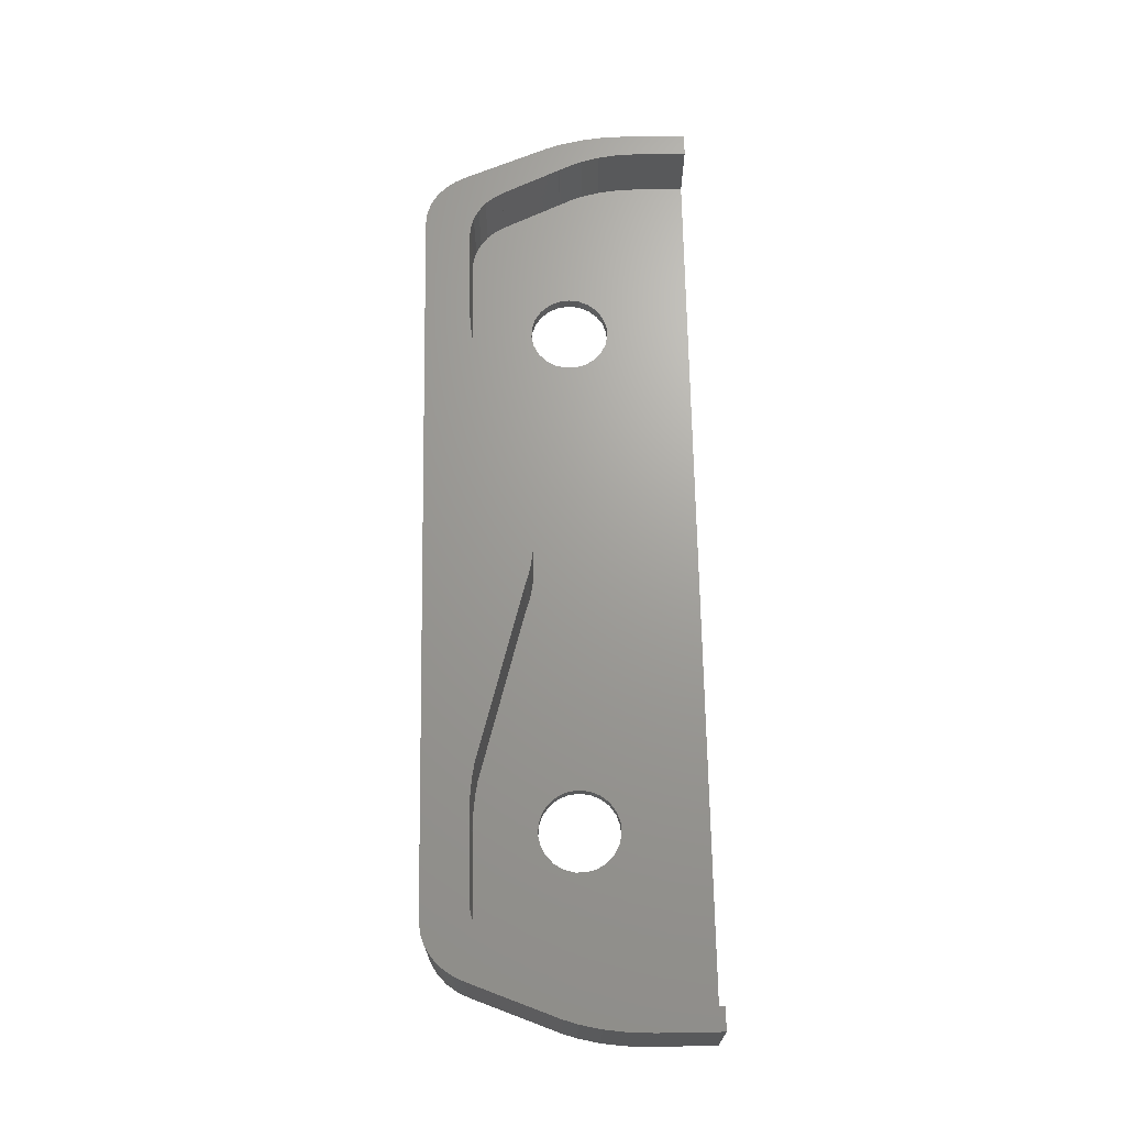
<metadata>
{"format":"stl","ext":"stl","renderer":"f3d","projection":"perspective","resolution":1024,"background":"white","views":[{"elev":68.7,"azim":-91.0,"up":"+Z"}]}
</metadata>
<code>
# stl→obj: 418 verts, 848 faces
v -20.48 2.76 -2.125
v -20.43 3.797 2.125
v -20.43 3.797 -2.125
v -20.48 2.76 2.125
v 18.37 10.2 2.125
v 18.14 10.67 -2.125
v 18.14 10.67 2.125
v 18.37 10.2 -2.125
v 20.3 4.806 2.125
v 20.1 5.758 -2.125
v 20.1 5.758 2.125
v 20.3 4.806 -2.125
v -20.48 0 2.125
v -19.5 0 -0.875
v -19.5 0 2.125
v -20.48 0 -2.125
v 19.5 0 -0.875
v 20.48 0 2.125
v 19.5 0 2.125
v 20.48 0 -2.125
v 20.48 2.76 -2.125
v 20.48 2.76 2.125
v 15.96 12 -2.125
v -15.96 12 2.125
v 15.96 12 2.125
v -15.96 12 -2.125
v 16.96 11.77 -2.125
v 16.47 11.94 2.125
v 16.96 11.77 2.125
v 16.47 11.94 -2.125
v -19.89 6.387 -2.125
v -18.37 10.2 2.125
v -18.37 10.2 -2.125
v -19.89 6.387 2.125
v -20.3 4.806 -2.125
v -20.1 5.758 2.125
v -20.1 5.758 -2.125
v -20.3 4.806 2.125
v -16.96 11.77 -2.125
v -17.42 11.49 2.125
v -16.96 11.77 2.125
v -17.42 11.49 -2.125
v 17.42 11.49 -2.125
v 17.42 11.49 2.125
v 17.82 11.12 -2.125
v 17.82 11.12 2.125
v 20.43 3.797 2.125
v 20.43 3.797 -2.125
v -16.47 11.94 2.125
v -16.47 11.94 -2.125
v 19.89 6.387 2.125
v 19.89 6.387 -2.125
v -18.14 10.67 2.125
v -18.14 10.67 -2.125
v 19.46 3.164 2.125
v 19.5 2.3 2.125
v 19.34 4.005 2.125
v 19.14 4.799 2.125
v 18.94 5.322 2.125
v 18.74 5.761 2.125
v 18.7 5.855 2.125
v 17.49 8.5 2.125
v 16.97 9.268 2.125
v 16.59 9.579 2.125
v 17.28 8.889 2.125
v 16.16 9.81 2.125
v 15.69 9.952 2.125
v 15.2 10 2.125
v 11.71 10 2.125
v 11.51 9.998 2.125
v 10.77 9.961 2.125
v 10.03 9.875 2.125
v 9.511 9.777 2.125
v -9.511 9.777 2.125
v 1.829 7.647 2.125
v 1.354 7.487 2.125
v 1.827 7.646 2.125
v 0.8682 7.376 2.125
v -1.829 7.647 2.125
v 0 7.305 2.125
v 0.3736 7.314 2.125
v -0.3736 7.314 2.125
v -0.8682 7.376 2.125
v -1.354 7.487 2.125
v -1.827 7.646 2.125
v -10.03 9.875 2.125
v -10.77 9.961 2.125
v -11.51 9.998 2.125
v -11.71 10 2.125
v -15.2 10 2.125
v -15.69 9.952 2.125
v -16.16 9.81 2.125
v -16.59 9.579 2.125
v -17.82 11.12 2.125
v -16.97 9.268 2.125
v -17.28 8.889 2.125
v -17.49 8.5 2.125
v -18.7 5.855 2.125
v -18.74 5.761 2.125
v -18.7 5.843 2.125
v -18.94 5.322 2.125
v -19.14 4.799 2.125
v -19.34 4.005 2.125
v -19.46 3.164 2.125
v -19.5 2.3 2.125
v 18.7 5.843 2.125
v 11.72 9.995 2.125
v -11.72 9.995 2.125
v -17.82 11.12 -2.125
v 14.42 3.623 -2.125
v 14.67 4.052 -2.125
v 14.86 4.516 -2.125
v 14.97 5.002 -2.125
v 14.97 5.998 -2.125
v 15.01 5.5 -2.125
v 14.86 6.484 -2.125
v 14.42 7.377 -2.125
v 14.67 6.948 -2.125
v 14.1 7.762 -2.125
v 14.1 3.238 -2.125
v 13.73 2.905 -2.125
v 13.31 2.634 -2.125
v 12.85 2.43 -2.125
v 12.37 2.297 -2.125
v 11.88 2.24 -2.125
v 11.38 2.259 -2.125
v -11.13 2.297 -2.125
v 8.497 5.25 -2.125
v -8.488 5.5 -2.125
v 8.497 5.75 -2.125
v -8.526 5.002 -2.125
v 8.573 4.757 -2.125
v -8.64 4.516 -2.125
v 8.724 4.28 -2.125
v -8.826 4.052 -2.125
v 8.946 3.833 -2.125
v -9.082 3.623 -2.125
v 9.233 3.424 -2.125
v -9.399 3.238 -2.125
v 9.579 3.064 -2.125
v -9.772 2.905 -2.125
v 9.977 2.762 -2.125
v -10.19 2.634 -2.125
v 10.42 2.523 -2.125
v -10.65 2.43 -2.125
v 10.89 2.354 -2.125
v -11.62 2.24 -2.125
v -15 5.75 -2.125
v -15 5.25 -2.125
v -14.93 4.757 -2.125
v -14.78 4.28 -2.125
v -14.55 3.833 -2.125
v -14.27 3.424 -2.125
v -13.92 3.064 -2.125
v -13.52 2.762 -2.125
v -13.08 2.523 -2.125
v -12.61 2.354 -2.125
v -12.12 2.259 -2.125
v 13.73 8.095 -2.125
v 13.31 8.366 -2.125
v 12.85 8.57 -2.125
v 12.37 8.703 -2.125
v 11.88 8.76 -2.125
v 11.38 8.741 -2.125
v 10.89 8.646 -2.125
v 10.42 8.477 -2.125
v -10.19 8.366 -2.125
v 9.977 8.238 -2.125
v -8.526 5.998 -2.125
v 8.573 6.243 -2.125
v -8.64 6.484 -2.125
v 8.724 6.72 -2.125
v -8.826 6.948 -2.125
v 8.946 7.167 -2.125
v -9.082 7.377 -2.125
v 9.233 7.576 -2.125
v -9.399 7.762 -2.125
v 9.579 7.936 -2.125
v -9.772 8.095 -2.125
v -10.65 8.57 -2.125
v -11.13 8.703 -2.125
v -11.62 8.76 -2.125
v -12.12 8.741 -2.125
v -12.61 8.646 -2.125
v -13.08 8.477 -2.125
v -13.52 8.238 -2.125
v -13.92 7.936 -2.125
v -14.27 7.576 -2.125
v -14.55 7.167 -2.125
v -14.78 6.72 -2.125
v -14.93 6.243 -2.125
v 17.49 8.5 -0.875
v 18.7 5.855 -0.875
v 13.26 4.584 -0.875
v 19.5 2.3 -0.875
v 19.46 3.164 -0.875
v 19.34 4.005 -0.875
v 13.45 5.024 -0.875
v 19.14 4.799 -0.875
v 18.94 5.322 -0.875
v 18.74 5.761 -0.875
v 18.7 5.843 -0.875
v 13.45 5.976 -0.875
v 13.51 5.5 -0.875
v 13.26 6.416 -0.875
v 17.28 8.889 -0.875
v 16.97 9.268 -0.875
v 16.59 9.579 -0.875
v 16.16 9.81 -0.875
v 15.69 9.952 -0.875
v 15.2 10 -0.875
v 12.95 4.212 -0.875
v 12.56 3.935 -0.875
v 12.11 3.774 -0.875
v 11.63 3.742 -0.875
v 11.16 3.839 -0.875
v 10 5.74 -0.875
v 1.829 7.647 -0.875
v 10 5.26 -0.875
v 10.13 4.798 -0.875
v 1.827 7.646 -0.875
v 10.38 4.388 -0.875
v 1.354 7.487 -0.875
v 0.8682 7.376 -0.875
v 10.73 4.06 -0.875
v 0.3736 7.314 -0.875
v 0 7.305 -0.875
v -10.94 3.935 -0.875
v -0.3736 7.314 -0.875
v -10.55 4.212 -0.875
v -0.8682 7.376 -0.875
v -1.354 7.487 -0.875
v -10.24 4.584 -0.875
v -1.827 7.646 -0.875
v -10.05 5.976 -0.875
v -1.829 7.647 -0.875
v -9.511 9.777 -0.875
v -9.988 5.5 -0.875
v -10.05 5.024 -0.875
v -11.39 3.774 -0.875
v -11.87 3.742 -0.875
v -18.7 5.855 -0.875
v -13.5 5.74 -0.875
v -17.49 8.5 -0.875
v -15.2 10 -0.875
v -15.69 9.952 -0.875
v -16.16 9.81 -0.875
v -16.59 9.579 -0.875
v -18.7 5.843 -0.875
v -16.97 9.268 -0.875
v -17.28 8.889 -0.875
v -13.5 5.26 -0.875
v -18.74 5.761 -0.875
v -18.94 5.322 -0.875
v -13.37 4.798 -0.875
v -19.14 4.799 -0.875
v -19.34 4.005 -0.875
v -19.46 3.164 -0.875
v -13.12 4.388 -0.875
v -19.5 2.3 -0.875
v -12.77 4.06 -0.875
v -12.34 3.839 -0.875
v -11.72 9.995 -0.875
v -12.34 7.161 -0.875
v -11.87 7.258 -0.875
v -12.77 6.94 -0.875
v -13.12 6.612 -0.875
v -13.37 6.202 -0.875
v -11.71 10 -0.875
v -10.94 7.065 -0.875
v -10.03 9.875 -0.875
v -10.24 6.416 -0.875
v -10.55 6.788 -0.875
v -10.77 9.961 -0.875
v -11.39 7.226 -0.875
v -11.51 9.998 -0.875
v 12.95 6.788 -0.875
v 12.56 7.065 -0.875
v 11.72 9.995 -0.875
v 12.11 7.226 -0.875
v 11.71 10 -0.875
v 11.63 7.258 -0.875
v 11.51 9.998 -0.875
v 10.77 9.961 -0.875
v 11.16 7.161 -0.875
v 10.03 9.875 -0.875
v 10.73 6.94 -0.875
v 9.511 9.777 -0.875
v 10.38 6.612 -0.875
v 10.13 6.202 -0.875
v 14.86 6.484 -1.45
v 14.97 5.998 -1.45
v 15.01 5.5 -1.45
v 14.42 7.377 -1.45
v 14.67 6.948 -1.45
v 8.946 7.167 -1.45
v 9.233 7.576 -1.45
v 10.89 2.354 -1.45
v 11.38 2.259 -1.45
v 8.724 6.72 -1.45
v 14.67 4.052 -1.45
v 14.42 3.623 -1.45
v 8.573 4.757 -1.45
v 8.497 5.25 -1.45
v 13.73 2.905 -1.45
v 14.1 3.238 -1.45
v 9.579 3.064 -1.45
v 9.233 3.424 -1.45
v 8.497 5.75 -1.45
v 8.573 6.243 -1.45
v 11.88 2.24 -1.45
v 12.37 2.297 -1.45
v 11.38 8.741 -1.45
v 10.89 8.646 -1.45
v 14.97 5.002 -1.45
v 14.86 4.516 -1.45
v 13.31 8.366 -1.45
v 12.85 8.57 -1.45
v 10.42 8.477 -1.45
v 9.977 8.238 -1.45
v 9.579 7.936 -1.45
v 14.1 7.762 -1.45
v 12.37 8.703 -1.45
v 8.946 3.833 -1.45
v 8.724 4.28 -1.45
v 12.85 2.43 -1.45
v 13.31 2.634 -1.45
v 10.42 2.523 -1.45
v 13.73 8.095 -1.45
v 11.88 8.76 -1.45
v 9.977 2.762 -1.45
v 13.51 5.5 -1.45
v 13.45 5.024 -1.45
v 13.45 5.976 -1.45
v 13.26 4.584 -1.45
v 12.95 4.212 -1.45
v 13.26 6.416 -1.45
v 12.56 3.935 -1.45
v 12.11 3.774 -1.45
v 11.63 3.742 -1.45
v 11.16 3.839 -1.45
v 10.73 4.06 -1.45
v 10.38 4.388 -1.45
v 12.95 6.788 -1.45
v 12.56 7.065 -1.45
v 12.11 7.226 -1.45
v 11.63 7.258 -1.45
v 11.16 7.161 -1.45
v 10.73 6.94 -1.45
v 10.38 6.612 -1.45
v 10.13 6.202 -1.45
v 10 5.74 -1.45
v 10.13 4.798 -1.45
v 10 5.26 -1.45
v -8.64 6.484 -1.45
v -8.526 5.998 -1.45
v -8.488 5.5 -1.45
v -12.12 8.741 -1.45
v -12.61 8.646 -1.45
v -13.92 3.064 -1.45
v -14.27 3.424 -1.45
v -8.826 4.052 -1.45
v -9.082 3.623 -1.45
v -8.526 5.002 -1.45
v -8.64 4.516 -1.45
v -14.78 6.72 -1.45
v -14.55 7.167 -1.45
v -14.78 4.28 -1.45
v -14.93 4.757 -1.45
v -10.65 8.57 -1.45
v -11.13 8.703 -1.45
v -13.08 8.477 -1.45
v -13.52 8.238 -1.45
v -11.62 2.24 -1.45
v -11.13 2.297 -1.45
v -11.62 8.76 -1.45
v -9.988 5.5 -1.45
v -10.05 5.024 -1.45
v -10.05 5.976 -1.45
v -10.24 4.584 -1.45
v -10.55 4.212 -1.45
v -9.399 3.238 -1.45
v -8.826 6.948 -1.45
v -9.772 2.905 -1.45
v -10.24 6.416 -1.45
v -9.082 7.377 -1.45
v -10.94 3.935 -1.45
v -10.19 2.634 -1.45
v -10.65 2.43 -1.45
v -11.39 3.774 -1.45
v -11.87 3.742 -1.45
v -12.12 2.259 -1.45
v -12.61 2.354 -1.45
v -12.34 3.839 -1.45
v -13.08 2.523 -1.45
v -12.77 4.06 -1.45
v -13.52 2.762 -1.45
v -13.12 4.388 -1.45
v -14.55 3.833 -1.45
v -10.55 6.788 -1.45
v -9.399 7.762 -1.45
v -9.772 8.095 -1.45
v -10.94 7.065 -1.45
v -10.19 8.366 -1.45
v -11.39 7.226 -1.45
v -11.87 7.258 -1.45
v -12.34 7.161 -1.45
v -12.77 6.94 -1.45
v -13.92 7.936 -1.45
v -13.12 6.612 -1.45
v -13.37 6.202 -1.45
v -14.93 6.243 -1.45
v -13.5 5.74 -1.45
v -13.37 4.798 -1.45
v -14.27 7.576 -1.45
v -13.5 5.26 -1.45
v -15 5.25 -1.45
v -15 5.75 -1.45
f 1 2 3
f 2 1 4
f 5 6 7
f 6 5 8
f 9 10 11
f 10 9 12
f 13 14 15
f 14 16 17
f 16 14 13
f 17 18 19
f 17 20 18
f 20 17 16
f 18 21 22
f 21 18 20
f 23 24 25
f 24 23 26
f 27 28 29
f 28 27 30
f 31 32 33
f 32 31 34
f 35 36 37
f 36 35 38
f 37 34 31
f 34 37 36
f 39 40 41
f 40 39 42
f 43 29 44
f 29 43 27
f 45 44 46
f 44 45 43
f 7 45 46
f 45 7 6
f 47 12 9
f 12 47 48
f 26 49 24
f 49 26 50
f 30 25 28
f 25 30 23
f 51 8 5
f 8 51 52
f 16 4 1
f 4 16 13
f 11 52 51
f 52 11 10
f 22 48 47
f 48 22 21
f 3 38 35
f 38 3 2
f 50 41 49
f 41 50 39
f 33 53 54
f 53 33 32
f 22 55 56
f 11 57 55
f 11 58 57
f 11 59 58
f 11 60 59
f 51 61 60
f 62 51 5
f 63 5 7
f 64 7 46
f 51 62 61
f 5 65 62
f 64 46 44
f 62 65 62
f 5 63 65
f 66 44 29
f 7 64 63
f 66 29 28
f 44 66 64
f 67 28 25
f 28 67 66
f 25 68 67
f 25 69 68
f 25 70 69
f 25 71 70
f 25 72 71
f 25 73 72
f 74 73 25
f 75 76 77
f 75 78 76
f 73 74 75
f 75 79 78
f 80 78 79
f 78 80 81
f 80 79 82
f 82 79 83
f 83 79 84
f 84 79 85
f 75 74 79
f 24 74 25
f 74 24 86
f 86 24 87
f 87 24 88
f 88 24 89
f 89 24 90
f 24 91 90
f 49 91 24
f 91 49 92
f 41 92 49
f 40 92 41
f 92 40 93
f 94 93 40
f 53 93 94
f 93 53 95
f 32 95 53
f 95 32 96
f 97 96 32
f 96 97 97
f 34 97 32
f 98 99 100
f 97 34 98
f 98 34 99
f 36 99 34
f 99 36 101
f 101 36 102
f 38 102 36
f 102 38 103
f 2 103 38
f 103 2 104
f 4 104 2
f 104 4 105
f 13 105 4
f 105 13 15
f 55 22 47
f 55 47 9
f 55 9 11
f 60 11 51
f 22 56 18
f 18 56 19
f 60 61 106
f 107 69 70
f 88 89 108
f 54 94 109
f 94 54 53
f 110 21 20
f 111 21 110
f 112 48 111
f 48 112 12
f 12 113 10
f 114 52 115
f 116 52 114
f 52 116 8
f 117 8 118
f 119 8 117
f 8 119 6
f 118 8 116
f 10 115 52
f 115 10 113
f 113 12 112
f 21 111 48
f 20 120 110
f 20 121 120
f 20 122 121
f 20 123 122
f 20 124 123
f 20 125 124
f 20 126 125
f 127 126 20
f 128 129 130
f 131 128 132
f 133 132 134
f 135 134 136
f 137 136 138
f 139 138 140
f 141 140 142
f 143 142 144
f 145 144 146
f 126 127 146
f 128 131 129
f 132 133 131
f 134 135 133
f 136 137 135
f 138 139 137
f 140 141 139
f 142 143 141
f 144 145 143
f 146 127 145
f 16 127 20
f 127 16 147
f 31 148 149
f 148 33 26
f 35 149 150
f 54 26 33
f 109 26 54
f 3 150 151
f 42 26 109
f 26 39 50
f 1 151 152
f 26 42 39
f 148 31 33
f 1 152 153
f 16 153 154
f 16 154 155
f 149 37 31
f 16 155 156
f 149 35 37
f 16 156 157
f 150 3 35
f 16 157 158
f 147 16 158
f 153 16 1
f 151 1 3
f 6 119 45
f 45 119 43
f 23 43 119
f 43 23 27
f 27 23 30
f 159 23 119
f 160 23 159
f 161 23 160
f 162 23 161
f 163 23 162
f 164 23 163
f 165 23 164
f 166 23 165
f 167 166 168
f 169 130 129
f 130 169 170
f 171 170 169
f 170 171 172
f 173 172 171
f 172 173 174
f 175 174 173
f 174 175 176
f 177 176 175
f 176 177 178
f 179 178 177
f 178 179 168
f 167 168 179
f 166 167 23
f 26 167 180
f 26 180 181
f 26 181 182
f 26 182 183
f 167 26 23
f 184 26 183
f 185 26 184
f 186 26 185
f 187 26 186
f 188 26 187
f 189 26 188
f 190 26 189
f 191 26 190
f 26 191 148
f 42 94 40
f 94 42 109
f 192 193 192
f 194 195 196
f 194 196 197
f 198 197 199
f 198 199 200
f 198 200 201
f 198 201 202
f 203 193 192
f 204 193 203
f 205 192 206
f 205 206 207
f 205 207 208
f 205 208 209
f 205 209 210
f 205 210 211
f 202 204 198
f 197 198 194
f 195 194 212
f 195 212 17
f 213 17 212
f 214 17 213
f 215 17 214
f 216 17 215
f 217 218 219
f 218 220 219
f 221 220 218
f 220 221 222
f 223 222 221
f 224 222 223
f 222 224 225
f 226 225 224
f 227 225 226
f 228 225 227
f 225 228 216
f 228 227 229
f 230 229 231
f 230 231 232
f 233 232 234
f 235 236 237
f 238 236 235
f 233 236 239
f 236 233 234
f 232 233 230
f 229 230 228
f 240 216 228
f 216 240 17
f 14 240 241
f 242 243 244
f 244 245 246
f 244 246 247
f 244 247 248
f 249 243 242
f 244 248 250
f 244 250 251
f 243 249 252
f 242 244 244
f 253 252 249
f 254 252 253
f 252 254 255
f 256 255 254
f 257 255 256
f 258 255 257
f 255 258 259
f 260 259 258
f 259 260 261
f 14 261 260
f 261 14 262
f 262 14 241
f 240 14 17
f 263 264 265
f 245 264 263
f 264 245 266
f 266 245 267
f 268 244 243
f 244 268 245
f 267 245 268
f 245 263 269
f 270 237 271
f 239 236 238
f 237 272 235
f 237 273 272
f 270 271 274
f 237 270 273
f 274 275 270
f 276 275 274
f 265 276 263
f 276 265 275
f 193 204 202
f 192 205 203
f 211 277 205
f 211 278 277
f 279 278 211
f 278 279 280
f 279 211 281
f 279 282 280
f 283 282 279
f 284 282 283
f 282 284 285
f 286 285 284
f 285 286 287
f 288 287 286
f 287 288 289
f 289 288 290
f 290 218 217
f 218 290 288
f 232 83 84
f 83 232 231
f 234 84 85
f 84 234 232
f 236 85 79
f 85 236 234
f 237 79 74
f 79 237 236
f 271 74 86
f 74 271 237
f 274 86 87
f 86 274 271
f 276 87 88
f 87 276 274
f 263 88 108
f 88 263 276
f 269 108 89
f 108 269 263
f 245 89 90
f 89 245 269
f 246 90 91
f 90 246 245
f 247 91 92
f 91 247 246
f 248 92 93
f 92 248 247
f 250 93 95
f 93 250 248
f 96 250 95
f 250 96 251
f 97 251 96
f 251 97 244
f 244 97 97
f 97 244 244
f 98 244 97
f 244 98 242
f 100 242 98
f 242 100 249
f 99 249 100
f 249 99 253
f 101 253 99
f 253 101 254
f 102 254 101
f 254 102 256
f 103 256 102
f 256 103 257
f 104 257 103
f 257 104 258
f 105 258 104
f 258 105 260
f 15 260 105
f 260 15 14
f 17 56 195
f 56 17 19
f 195 55 196
f 55 195 56
f 196 57 197
f 57 196 55
f 197 58 199
f 58 197 57
f 199 59 200
f 59 199 58
f 200 60 201
f 60 200 59
f 201 106 202
f 106 201 60
f 202 61 193
f 61 202 106
f 193 62 192
f 62 193 61
f 192 62 62
f 62 192 192
f 192 65 206
f 65 192 62
f 206 63 207
f 63 206 65
f 208 63 64
f 63 208 207
f 209 64 66
f 64 209 208
f 210 66 67
f 66 210 209
f 211 67 68
f 67 211 210
f 281 68 69
f 68 281 211
f 279 69 107
f 69 279 281
f 283 107 70
f 107 283 279
f 284 70 71
f 70 284 283
f 286 71 72
f 71 286 284
f 288 72 73
f 72 288 286
f 218 73 75
f 73 218 288
f 221 75 77
f 75 221 218
f 223 77 76
f 77 223 221
f 224 76 78
f 76 224 223
f 226 78 81
f 78 226 224
f 227 81 80
f 81 227 226
f 229 80 82
f 80 229 227
f 231 82 83
f 82 231 229
f 114 291 116
f 291 114 292
f 115 292 114
f 292 115 293
f 118 294 117
f 294 118 295
f 296 176 297
f 176 296 174
f 126 298 299
f 298 126 146
f 300 174 296
f 174 300 172
f 110 301 111
f 301 110 302
f 303 128 304
f 128 303 132
f 120 305 306
f 305 120 121
f 307 138 308
f 138 307 140
f 309 170 310
f 170 309 130
f 124 311 312
f 311 124 125
f 165 313 314
f 313 165 164
f 116 295 118
f 295 116 291
f 304 130 309
f 130 304 128
f 112 315 113
f 315 112 316
f 161 317 318
f 317 161 160
f 113 293 115
f 293 113 315
f 168 319 320
f 319 168 166
f 297 178 321
f 178 297 176
f 117 322 119
f 322 117 294
f 162 318 323
f 318 162 161
f 324 134 325
f 134 324 136
f 325 132 303
f 132 325 134
f 123 312 326
f 312 123 124
f 121 327 305
f 327 121 122
f 146 328 298
f 328 146 144
f 178 320 321
f 320 178 168
f 159 322 329
f 322 159 119
f 164 330 313
f 330 164 163
f 160 329 317
f 329 160 159
f 142 307 331
f 307 142 140
f 166 314 319
f 314 166 165
f 144 331 328
f 331 144 142
f 122 326 327
f 326 122 123
f 308 136 324
f 136 308 138
f 163 323 330
f 323 163 162
f 120 302 110
f 302 120 306
f 125 299 311
f 299 125 126
f 111 316 112
f 316 111 301
f 310 172 300
f 172 310 170
f 332 293 315
f 333 315 316
f 293 332 292
f 333 316 301
f 334 292 332
f 335 301 302
f 292 334 291
f 336 302 306
f 291 334 295
f 336 306 305
f 337 295 334
f 295 337 294
f 315 333 332
f 338 305 327
f 301 335 333
f 302 336 335
f 338 327 326
f 305 338 336
f 339 326 312
f 326 339 338
f 311 339 312
f 311 340 339
f 299 340 311
f 298 340 299
f 340 298 341
f 328 341 298
f 341 328 342
f 331 342 328
f 307 342 331
f 342 307 343
f 324 343 308
f 308 343 307
f 344 294 337
f 294 344 322
f 322 344 329
f 345 329 344
f 329 345 317
f 317 345 318
f 346 318 345
f 318 346 323
f 346 330 323
f 347 330 346
f 347 313 330
f 314 347 348
f 347 314 313
f 319 348 349
f 348 319 314
f 321 349 350
f 296 350 351
f 310 351 352
f 349 320 319
f 343 324 353
f 325 353 324
f 349 321 320
f 303 353 325
f 350 297 321
f 353 303 354
f 350 296 297
f 304 354 303
f 351 300 296
f 354 304 352
f 351 310 300
f 309 352 304
f 352 309 310
f 169 355 171
f 355 169 356
f 129 356 169
f 356 129 357
f 184 358 359
f 358 184 183
f 360 153 361
f 153 360 154
f 137 362 135
f 362 137 363
f 133 364 131
f 364 133 365
f 131 357 129
f 357 131 364
f 366 189 367
f 189 366 190
f 368 150 369
f 150 368 151
f 181 370 371
f 370 181 180
f 186 372 373
f 372 186 185
f 127 374 375
f 374 127 147
f 183 376 358
f 376 183 182
f 377 357 364
f 378 364 365
f 357 377 356
f 378 365 362
f 379 356 377
f 380 362 363
f 356 379 355
f 381 363 382
f 355 379 383
f 381 382 384
f 385 383 379
f 383 385 386
f 364 378 377
f 387 384 388
f 362 380 378
f 363 381 380
f 387 388 389
f 384 387 381
f 390 389 375
f 389 390 387
f 374 390 375
f 374 391 390
f 392 391 374
f 393 391 392
f 391 393 394
f 395 394 393
f 394 395 396
f 397 396 395
f 360 396 397
f 396 360 398
f 399 398 361
f 361 398 360
f 400 386 385
f 386 400 401
f 401 400 402
f 403 402 400
f 402 403 404
f 404 403 370
f 405 370 403
f 370 405 371
f 405 376 371
f 406 376 405
f 406 358 376
f 359 406 407
f 406 359 358
f 372 407 408
f 407 372 359
f 409 408 410
f 367 410 411
f 412 411 413
f 408 373 372
f 398 399 414
f 368 414 399
f 408 409 373
f 369 414 368
f 410 415 409
f 414 369 416
f 410 367 415
f 417 416 369
f 411 366 367
f 416 417 413
f 411 412 366
f 418 413 417
f 413 418 412
f 187 373 409
f 373 187 186
f 175 401 177
f 401 175 386
f 156 397 395
f 397 156 155
f 143 389 388
f 389 143 145
f 182 371 376
f 371 182 181
f 135 365 133
f 365 135 362
f 158 393 392
f 393 158 157
f 145 375 389
f 375 145 127
f 179 401 402
f 401 179 177
f 167 402 404
f 402 167 179
f 139 363 137
f 363 139 382
f 369 149 417
f 149 369 150
f 415 187 409
f 187 415 188
f 412 190 366
f 190 412 191
f 185 359 372
f 359 185 184
f 155 360 397
f 360 155 154
f 418 191 412
f 191 418 148
f 173 386 175
f 386 173 383
f 180 404 370
f 404 180 167
f 147 392 374
f 392 147 158
f 171 383 173
f 383 171 355
f 141 388 384
f 388 141 143
f 361 152 399
f 152 361 153
f 417 148 418
f 148 417 149
f 139 384 382
f 384 139 141
f 157 395 393
f 395 157 156
f 367 188 415
f 188 367 189
f 399 151 368
f 151 399 152
f 290 350 289
f 350 290 351
f 334 205 337
f 205 334 203
f 332 203 334
f 203 332 204
f 337 277 344
f 277 337 205
f 345 277 278
f 277 345 344
f 219 352 217
f 352 219 354
f 336 194 335
f 194 336 212
f 336 213 212
f 213 336 338
f 340 216 215
f 216 340 341
f 335 198 333
f 198 335 194
f 339 215 214
f 215 339 340
f 217 351 290
f 351 217 352
f 333 204 332
f 204 333 198
f 346 278 280
f 278 346 345
f 349 285 287
f 285 349 348
f 350 287 289
f 287 350 349
f 338 214 213
f 214 338 339
f 342 222 225
f 222 342 343
f 220 354 219
f 354 220 353
f 347 280 282
f 280 347 346
f 348 282 285
f 282 348 347
f 222 353 220
f 353 222 343
f 341 225 216
f 225 341 342
f 268 410 267
f 410 268 411
f 379 272 385
f 272 379 235
f 377 235 379
f 235 377 238
f 385 273 400
f 273 385 272
f 403 273 270
f 273 403 400
f 252 413 243
f 413 252 416
f 381 233 380
f 233 381 230
f 381 228 230
f 228 381 387
f 391 262 241
f 262 391 394
f 380 239 378
f 239 380 233
f 390 241 240
f 241 390 391
f 243 411 268
f 411 243 413
f 378 238 377
f 238 378 239
f 405 270 275
f 270 405 403
f 408 264 266
f 264 408 407
f 410 266 267
f 266 410 408
f 387 240 228
f 240 387 390
f 396 259 261
f 259 396 398
f 255 416 252
f 416 255 414
f 406 275 265
f 275 406 405
f 407 265 264
f 265 407 406
f 259 414 255
f 414 259 398
f 394 261 262
f 261 394 396

</code>
